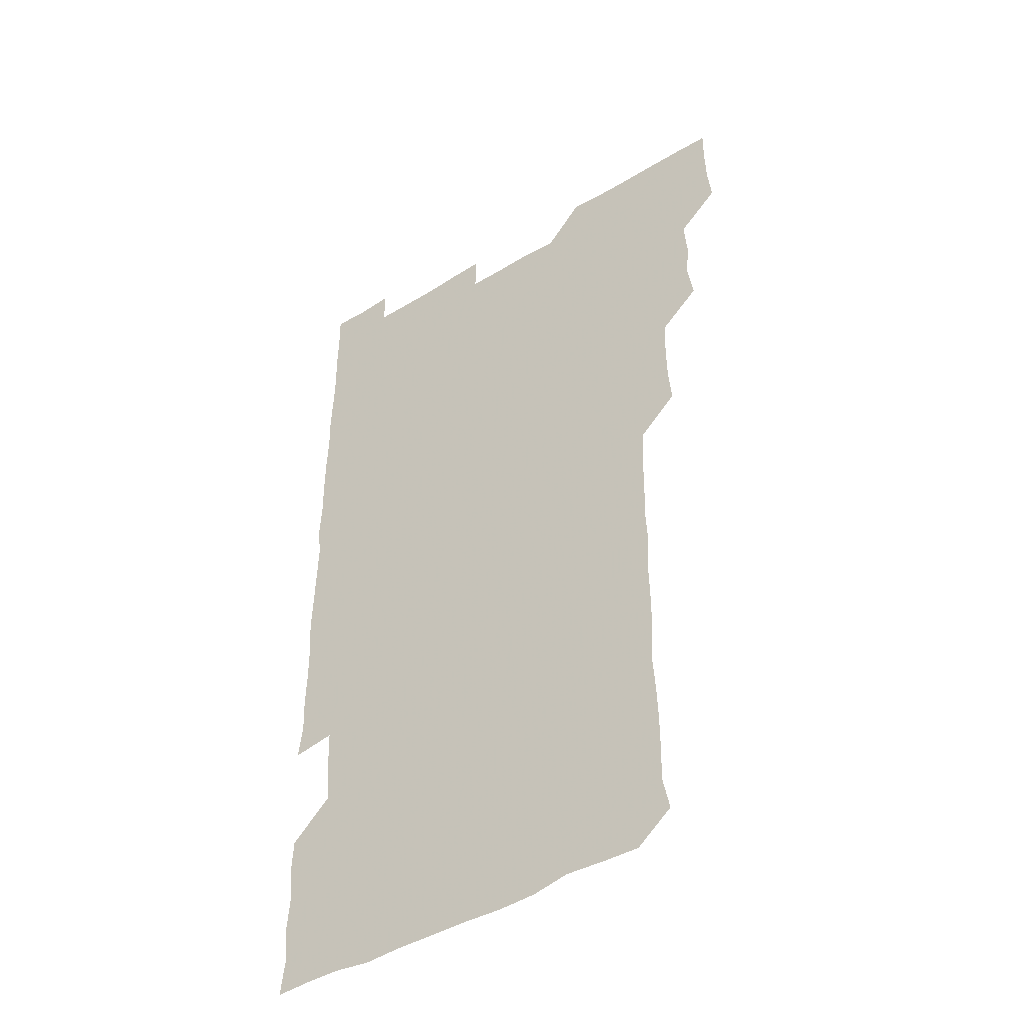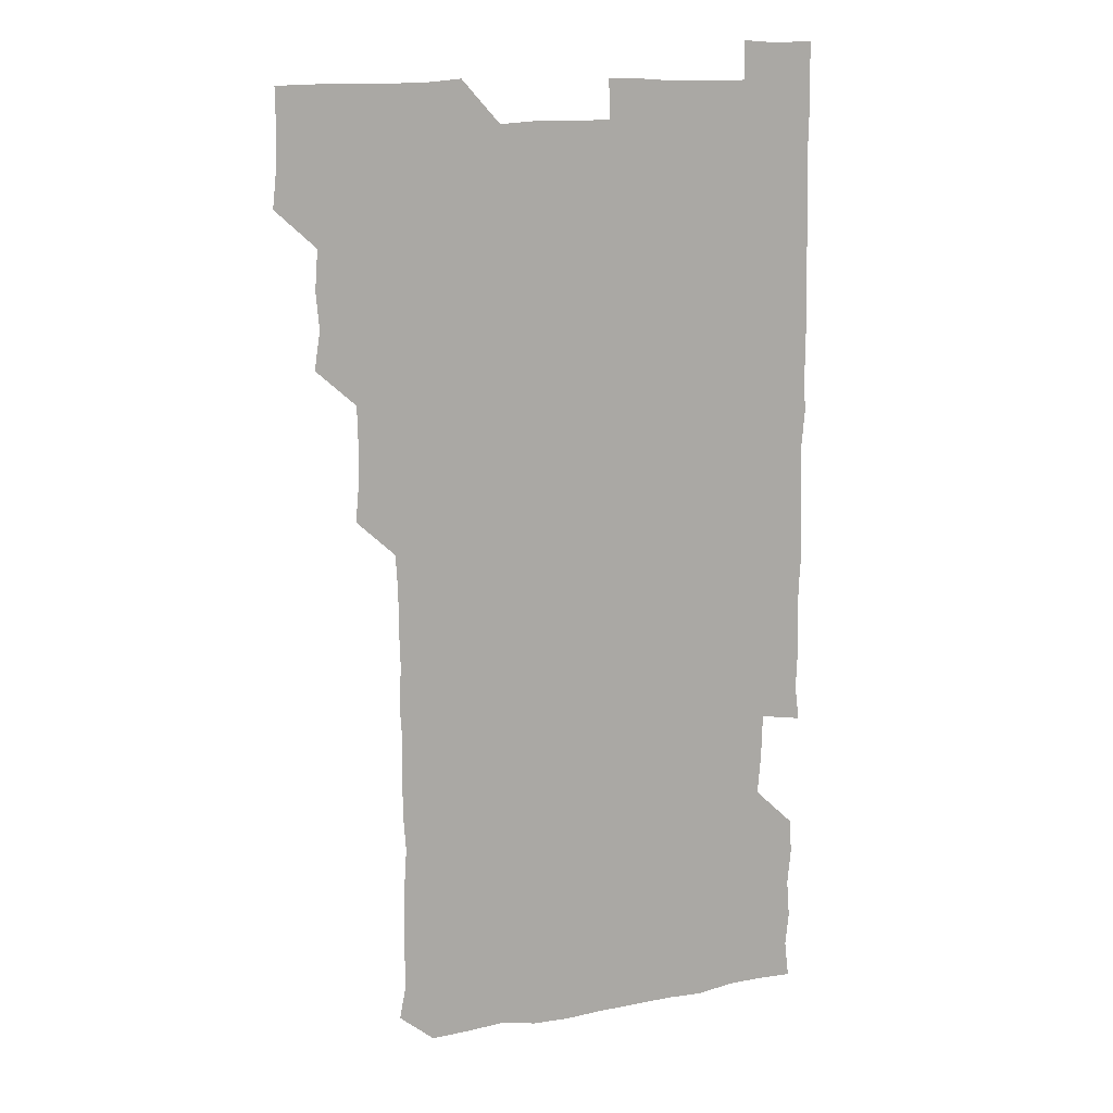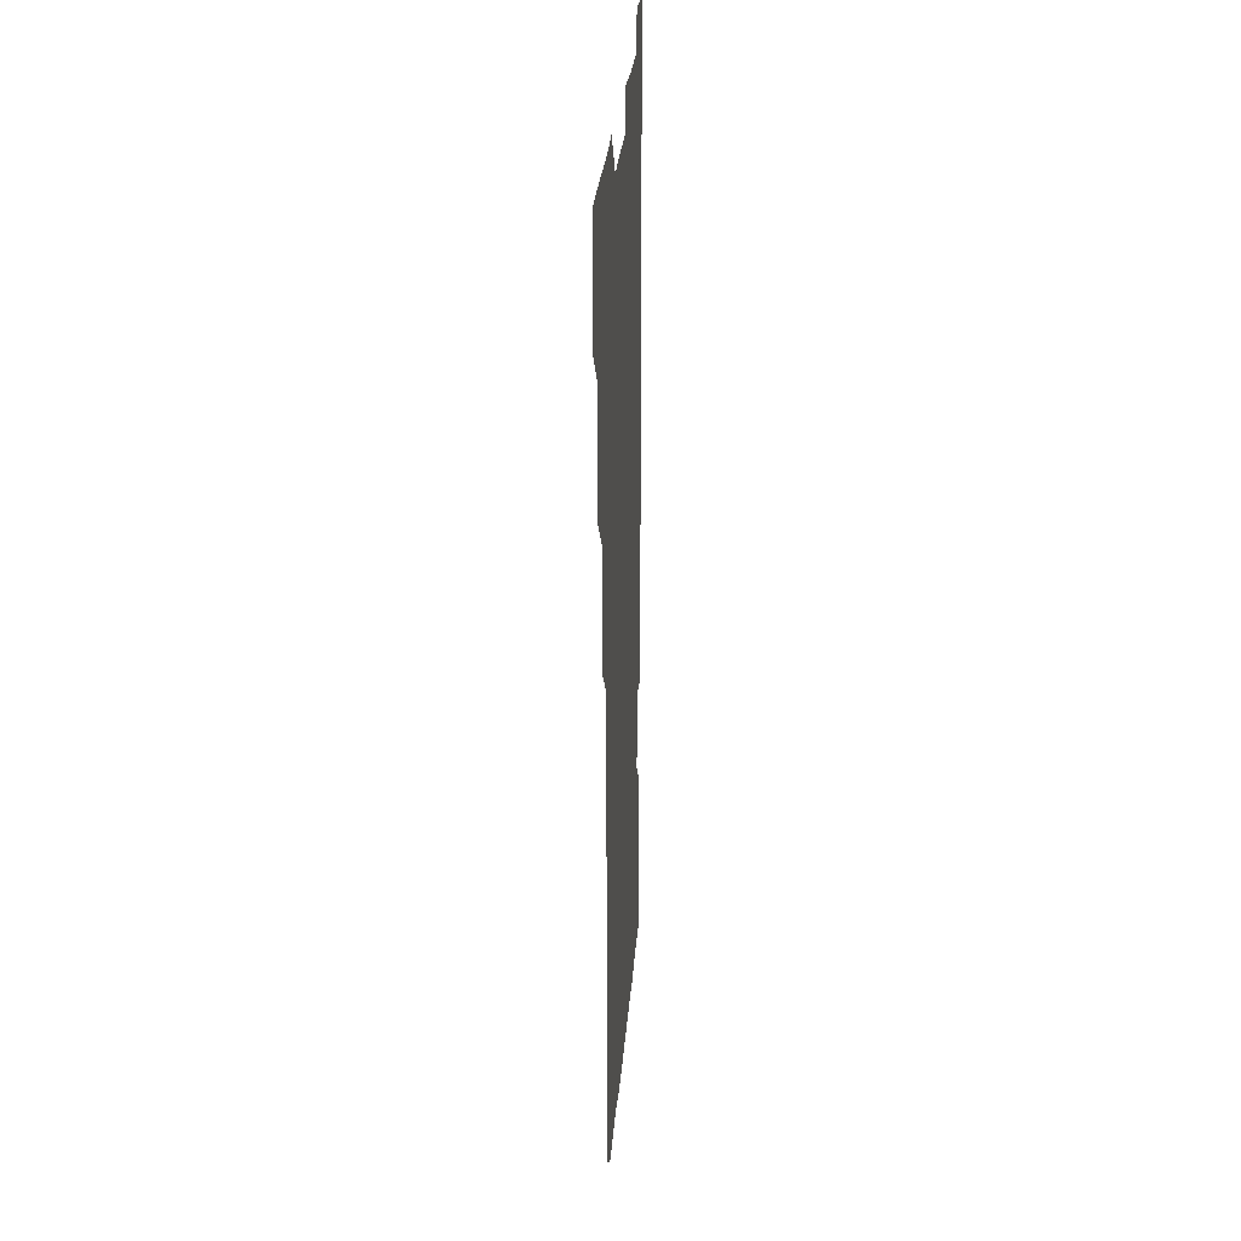
<metadata>
{"format":"obj","ext":"obj","renderer":"f3d","projection":"perspective","resolution":1024,"background":"white","views":[{"elev":-44.3,"azim":-144.5,"up":"+Y"},{"elev":13.5,"azim":-23.6,"up":"+Y"},{"elev":25.9,"azim":-85.9,"up":"+Y"}]}
</metadata>
<code>
v 479.1 525.8 0
v 480.6 540.5 0
v 481.1 555.6 0
v 481 570.8 0
v 493.6 464.6 0
v 495.9 480 0
v 494.6 494.8 0
v 495.8 510.7 0
v 495.9 525.9 0
v 497.1 540.7 0
v 496.5 555.6 0
v 495.8 571.2 0
v 508.8 404.3 0
v 510.1 418.8 0
v 510.4 433.9 0
v 510 450.1 0
v 510.9 465.9 0
v 511.2 480.9 0
v 511.3 496.1 0
v 510.4 510.7 0
v 512.4 526.1 0
v 511.7 540.7 0
v 511.4 555.5 0
v 510.8 571.3 0
v 523.2 193 0
v 526 207 0
v 525.7 221.1 0
v 525.7 235.9 0
v 526.1 249.8 0
v 527.2 266.3 0
v 526 281.8 0
v 526 297.2 0
v 526.3 313.2 0
v 525.3 327.7 0
v 526.1 343.3 0
v 525.6 358.3 0
v 525.6 374 0
v 524.7 389.6 0
v 526.1 405.8 0
v 526.8 421.3 0
v 526.4 436 0
v 526.8 451.4 0
v 526.2 466.1 0
v 526.9 481.4 0
v 527.1 496.2 0
v 526 511.1 0
v 526.6 525.9 0
v 526.5 540.7 0
v 526.3 555.6 0
v 526 571.2 0
v 537.7 181.1 0
v 542.1 197.2 0
v 541.1 210.3 0
v 541.2 225 0
v 543.4 241.3 0
v 541.9 256 0
v 542.4 271 0
v 541.2 285.3 0
v 541.4 300.4 0
v 542.1 316.1 0
v 542 331.3 0
v 542.1 346.3 0
v 541.1 360.6 0
v 542.3 376.6 0
v 541.1 391 0
v 541.2 406.2 0
v 541.6 421.4 0
v 541.1 436.1 0
v 541.1 451.1 0
v 541.7 466.4 0
v 541.1 481 0
v 541.6 496.2 0
v 542.3 511 0
v 541.9 525.6 0
v 541.3 540.7 0
v 540.8 556.4 0
v 541 571.5 0
v 552.3 181.4 0
v 555.3 196.1 0
v 556.5 211.5 0
v 557.6 227.6 0
v 557.1 242.1 0
v 557.8 257.8 0
v 557.5 272.3 0
v 557.1 286.9 0
v 556.3 301.2 0
v 556.6 316.3 0
v 556.8 331.7 0
v 556.2 346.1 0
v 556.9 361.8 0
v 556.8 376.6 0
v 555.9 390.9 0
v 556.1 406.1 0
v 556.4 421.2 0
v 556.6 436.5 0
v 556.7 451.5 0
v 556.5 466.3 0
v 556.6 481.3 0
v 556.5 496.2 0
v 556.6 510.9 0
v 556.4 525.6 0
v 556.2 540.5 0
v 555.9 555.1 0
v 554.4 572.7 0
v 569.2 182.2 0
v 570.9 196.6 0
v 572.5 213.4 0
v 572.4 228.1 0
v 571.9 242.2 0
v 571.8 257.2 0
v 571.6 271.6 0
v 571.7 286.8 0
v 570.8 300.8 0
v 571.9 317.5 0
v 571.6 331.7 0
v 570.8 345.7 0
v 571.8 362.1 0
v 570.7 375.9 0
v 572 392.2 0
v 571.7 406.8 0
v 571.4 421.2 0
v 571.4 436.4 0
v 571.6 451.5 0
v 570.7 465.9 0
v 571.3 481.2 0
v 571.5 496.2 0
v 571.3 511 0
v 571 526 0
v 571.4 540.2 0
v 570.3 555.4 0
v 583.6 179.1 0
v 586.1 197.7 0
v 587.2 212.5 0
v 586.5 226.8 0
v 586.3 241.6 0
v 586.2 256.5 0
v 586.6 272.2 0
v 586.2 286.3 0
v 586 301.1 0
v 586.3 316.6 0
v 586.2 331.4 0
v 586.3 346.7 0
v 586.3 361.8 0
v 586.4 376.8 0
v 586.3 391.6 0
v 585.9 405.8 0
v 586.4 421.7 0
v 585.8 435.9 0
v 586.3 451.4 0
v 586 466.2 0
v 586.1 481.1 0
v 586.3 496 0
v 586.3 510.9 0
v 586.2 525.8 0
v 586.1 540.7 0
v 585.5 556.5 0
v 599.3 178.5 0
v 600.3 195.7 0
v 601.6 213.9 0
v 601.5 227.8 0
v 601.5 242.4 0
v 601.2 256.7 0
v 601.3 271.3 0
v 601.3 287 0
v 601.4 302.4 0
v 601.1 316.5 0
v 601.4 332 0
v 601.3 346.9 0
v 601.2 361.8 0
v 601.2 376.7 0
v 601.2 391.6 0
v 601.2 406.7 0
v 601.2 421.7 0
v 601.4 436.9 0
v 601.2 451.4 0
v 601.3 466.4 0
v 601.3 481.2 0
v 601 496 0
v 601.2 510.9 0
v 601.2 525.8 0
v 601 541.1 0
v 601 556.2 0
v 614.8 179.1 0
v 616 196 0
v 615.9 213 0
v 616.1 227.2 0
v 616 242.3 0
v 615.9 255.4 0
v 616.2 272.4 0
v 616.1 286.4 0
v 616 301.6 0
v 616 316.8 0
v 616.2 332.6 0
v 616.1 346.8 0
v 616 361.5 0
v 616 376 0
v 616 391.4 0
v 616 405.8 0
v 616 421.5 0
v 616.1 436.5 0
v 616 451.3 0
v 616.1 466.3 0
v 616 481.2 0
v 616.2 496.1 0
v 616.1 511 0
v 616.2 525.7 0
v 616.3 540.4 0
v 616.5 556.4 0
v 616.2 572.4 0
v 630.8 179.1 0
v 631.2 196.9 0
v 630.8 212.6 0
v 630.7 227.5 0
v 630.8 241.8 0
v 631 257.5 0
v 631 272.3 0
v 631 286.7 0
v 630.9 301.3 0
v 631 315.5 0
v 630.8 331.9 0
v 630.8 346.9 0
v 630.9 361.6 0
v 630.9 377.1 0
v 630.9 391.4 0
v 630.9 406.5 0
v 631 421.3 0
v 630.8 436.7 0
v 630.9 451.1 0
v 630.8 466.6 0
v 630.9 481.1 0
v 630.9 496.1 0
v 631 511 0
v 631.1 525.8 0
v 631.1 540.9 0
v 631.2 555.5 0
v 629.6 572 0
v 647 179.3 0
v 646 197.2 0
v 645.6 212.7 0
v 645.6 226.9 0
v 645.5 242.4 0
v 645.9 256.6 0
v 645.6 272.2 0
v 645.6 287.3 0
v 645.7 301.2 0
v 645.6 317.9 0
v 645.6 332.2 0
v 645.6 346.9 0
v 645.7 361.6 0
v 645.7 376.7 0
v 645.7 391.6 0
v 645.5 406.8 0
v 645.9 421 0
v 645.5 436.7 0
v 645.8 451.3 0
v 645.5 466.6 0
v 645.6 481.3 0
v 645.9 496.1 0
v 645.9 511 0
v 646 525.8 0
v 646.3 540.4 0
v 646.1 555.6 0
v 645.2 570.9 0
v 662.7 178.5 0
v 660.6 196.8 0
v 660.2 212.8 0
v 660.3 227.2 0
v 661 240.7 0
v 660.2 257.2 0
v 660.4 271.8 0
v 660.5 286.9 0
v 660.4 302.3 0
v 660.5 317 0
v 660.4 331.9 0
v 660.5 346.6 0
v 660.3 361.9 0
v 660.2 376.9 0
v 660.3 391.8 0
v 660.3 406.7 0
v 660.3 421.5 0
v 661.5 435.7 0
v 660.6 451.5 0
v 661.1 466 0
v 660.7 481.2 0
v 660.5 496.3 0
v 660.1 511 0
v 661.1 525.8 0
v 660.8 540.7 0
v 661 555.5 0
v 660.6 570.9 0
v 677.7 180.4 0
v 676.5 195.2 0
v 675 212 0
v 675.3 226.6 0
v 675 242.1 0
v 675.1 256.3 0
v 675 271 0
v 675.2 286.6 0
v 675.8 301.7 0
v 674.9 317 0
v 676.1 330.7 0
v 675.1 346.7 0
v 675.3 361.5 0
v 675.2 376.6 0
v 675.8 391.1 0
v 675.2 406.5 0
v 674.9 421.7 0
v 675.5 436.4 0
v 675 451.7 0
v 675.4 466.3 0
v 675.1 481.5 0
v 675 496.2 0
v 676.6 511.1 0
v 676.1 526 0
v 675.7 540.9 0
v 675.9 555.7 0
v 676 571 0
v 675.8 586.5 0
v 692.7 180.4 0
v 690.4 196.8 0
v 690 211.6 0
v 690.6 225.6 0
v 689.8 241.5 0
v 688.8 256 0
v 689.2 267.9 0
v 690.5 284.1 0
v 691.1 302.3 0
v 689.8 316.6 0
v 689.7 331.6 0
v 689.6 346.4 0
v 689.8 361.3 0
v 689.8 376.4 0
v 690.5 390.8 0
v 690.1 406.1 0
v 690 421.2 0
v 690.5 436.2 0
v 690 451.3 0
v 689.7 466.3 0
v 690.8 480.8 0
v 690.1 496.1 0
v 691.1 510.8 0
v 690.5 526.2 0
v 690.7 541 0
v 690.5 555.7 0
v 690.8 570.6 0
v 690.9 585.5 0
v 706.7 179.7 0
v 705 194.6 0
v 706.4 208.4 0
v 705.2 223.7 0
v 706.6 238 0
v 705.9 252 0
v 708.6 299.2 0
v 706.8 313.2 0
v 707.4 327.9 0
v 706.9 343.2 0
v 707 358.5 0
v 708 373.6 0
v 707.4 388.4 0
v 707 403.6 0
v 706.5 419.3 0
v 707.9 434.2 0
v 707.2 449.4 0
v 707.4 464.6 0
v 707.2 479.7 0
v 706.6 495.1 0
v 707 509.9 0
v 706.2 525.3 0
v 705.9 540.8 0
v 706.2 556 0
v 705.9 570.9 0
v 706.2 586.2 0
f 8 9 1
f 1 9 2
f 9 10 2
f 2 10 3
f 10 11 3
f 3 11 4
f 11 12 4
f 16 17 5
f 5 17 6
f 17 18 6
f 6 18 7
f 18 19 7
f 7 19 8
f 19 20 8
f 8 20 9
f 20 21 9
f 9 21 10
f 21 22 10
f 10 22 11
f 22 23 11
f 11 23 12
f 23 24 12
f 38 39 13
f 13 39 14
f 39 40 14
f 14 40 15
f 40 41 15
f 15 41 16
f 41 42 16
f 16 42 17
f 42 43 17
f 17 43 18
f 43 44 18
f 18 44 19
f 44 45 19
f 19 45 20
f 45 46 20
f 20 46 21
f 46 47 21
f 21 47 22
f 47 48 22
f 22 48 23
f 48 49 23
f 23 49 24
f 49 50 24
f 51 52 25
f 25 52 26
f 52 53 26
f 26 53 27
f 53 54 27
f 27 54 28
f 54 55 28
f 28 55 29
f 55 56 29
f 29 56 30
f 56 57 30
f 30 57 31
f 57 58 31
f 31 58 32
f 58 59 32
f 32 59 33
f 59 60 33
f 33 60 34
f 60 61 34
f 34 61 35
f 61 62 35
f 35 62 36
f 62 63 36
f 36 63 37
f 63 64 37
f 37 64 38
f 64 65 38
f 38 65 39
f 65 66 39
f 39 66 40
f 66 67 40
f 40 67 41
f 67 68 41
f 41 68 42
f 68 69 42
f 42 69 43
f 69 70 43
f 43 70 44
f 70 71 44
f 44 71 45
f 71 72 45
f 45 72 46
f 72 73 46
f 46 73 47
f 73 74 47
f 47 74 48
f 74 75 48
f 48 75 49
f 75 76 49
f 49 76 50
f 76 77 50
f 51 78 52
f 78 79 52
f 52 79 53
f 79 80 53
f 53 80 54
f 80 81 54
f 54 81 55
f 81 82 55
f 55 82 56
f 82 83 56
f 56 83 57
f 83 84 57
f 57 84 58
f 84 85 58
f 58 85 59
f 85 86 59
f 59 86 60
f 86 87 60
f 60 87 61
f 87 88 61
f 61 88 62
f 88 89 62
f 62 89 63
f 89 90 63
f 63 90 64
f 90 91 64
f 64 91 65
f 91 92 65
f 65 92 66
f 92 93 66
f 66 93 67
f 93 94 67
f 67 94 68
f 94 95 68
f 68 95 69
f 95 96 69
f 69 96 70
f 96 97 70
f 70 97 71
f 97 98 71
f 71 98 72
f 98 99 72
f 72 99 73
f 99 100 73
f 73 100 74
f 100 101 74
f 74 101 75
f 101 102 75
f 75 102 76
f 102 103 76
f 76 103 77
f 103 104 77
f 78 105 79
f 105 106 79
f 79 106 80
f 106 107 80
f 80 107 81
f 107 108 81
f 81 108 82
f 108 109 82
f 82 109 83
f 109 110 83
f 83 110 84
f 110 111 84
f 84 111 85
f 111 112 85
f 85 112 86
f 112 113 86
f 86 113 87
f 113 114 87
f 87 114 88
f 114 115 88
f 88 115 89
f 115 116 89
f 89 116 90
f 116 117 90
f 90 117 91
f 117 118 91
f 91 118 92
f 118 119 92
f 92 119 93
f 119 120 93
f 93 120 94
f 120 121 94
f 94 121 95
f 121 122 95
f 95 122 96
f 122 123 96
f 96 123 97
f 123 124 97
f 97 124 98
f 124 125 98
f 98 125 99
f 125 126 99
f 99 126 100
f 126 127 100
f 100 127 101
f 127 128 101
f 101 128 102
f 128 129 102
f 102 129 103
f 129 130 103
f 103 130 104
f 105 131 106
f 131 132 106
f 106 132 107
f 132 133 107
f 107 133 108
f 133 134 108
f 108 134 109
f 134 135 109
f 109 135 110
f 135 136 110
f 110 136 111
f 136 137 111
f 111 137 112
f 137 138 112
f 112 138 113
f 138 139 113
f 113 139 114
f 139 140 114
f 114 140 115
f 140 141 115
f 115 141 116
f 141 142 116
f 116 142 117
f 142 143 117
f 117 143 118
f 143 144 118
f 118 144 119
f 144 145 119
f 119 145 120
f 145 146 120
f 120 146 121
f 146 147 121
f 121 147 122
f 147 148 122
f 122 148 123
f 148 149 123
f 123 149 124
f 149 150 124
f 124 150 125
f 150 151 125
f 125 151 126
f 151 152 126
f 126 152 127
f 152 153 127
f 127 153 128
f 153 154 128
f 128 154 129
f 154 155 129
f 129 155 130
f 155 156 130
f 131 157 132
f 157 158 132
f 132 158 133
f 158 159 133
f 133 159 134
f 159 160 134
f 134 160 135
f 160 161 135
f 135 161 136
f 161 162 136
f 136 162 137
f 162 163 137
f 137 163 138
f 163 164 138
f 138 164 139
f 164 165 139
f 139 165 140
f 165 166 140
f 140 166 141
f 166 167 141
f 141 167 142
f 167 168 142
f 142 168 143
f 168 169 143
f 143 169 144
f 169 170 144
f 144 170 145
f 170 171 145
f 145 171 146
f 171 172 146
f 146 172 147
f 172 173 147
f 147 173 148
f 173 174 148
f 148 174 149
f 174 175 149
f 149 175 150
f 175 176 150
f 150 176 151
f 176 177 151
f 151 177 152
f 177 178 152
f 152 178 153
f 178 179 153
f 153 179 154
f 179 180 154
f 154 180 155
f 180 181 155
f 155 181 156
f 181 182 156
f 157 183 158
f 183 184 158
f 158 184 159
f 184 185 159
f 159 185 160
f 185 186 160
f 160 186 161
f 186 187 161
f 161 187 162
f 187 188 162
f 162 188 163
f 188 189 163
f 163 189 164
f 189 190 164
f 164 190 165
f 190 191 165
f 165 191 166
f 191 192 166
f 166 192 167
f 192 193 167
f 167 193 168
f 193 194 168
f 168 194 169
f 194 195 169
f 169 195 170
f 195 196 170
f 170 196 171
f 196 197 171
f 171 197 172
f 197 198 172
f 172 198 173
f 198 199 173
f 173 199 174
f 199 200 174
f 174 200 175
f 200 201 175
f 175 201 176
f 201 202 176
f 176 202 177
f 202 203 177
f 177 203 178
f 203 204 178
f 178 204 179
f 204 205 179
f 179 205 180
f 205 206 180
f 180 206 181
f 206 207 181
f 181 207 182
f 207 208 182
f 183 210 184
f 210 211 184
f 184 211 185
f 211 212 185
f 185 212 186
f 212 213 186
f 186 213 187
f 213 214 187
f 187 214 188
f 214 215 188
f 188 215 189
f 215 216 189
f 189 216 190
f 216 217 190
f 190 217 191
f 217 218 191
f 191 218 192
f 218 219 192
f 192 219 193
f 219 220 193
f 193 220 194
f 220 221 194
f 194 221 195
f 221 222 195
f 195 222 196
f 222 223 196
f 196 223 197
f 223 224 197
f 197 224 198
f 224 225 198
f 198 225 199
f 225 226 199
f 199 226 200
f 226 227 200
f 200 227 201
f 227 228 201
f 201 228 202
f 228 229 202
f 202 229 203
f 229 230 203
f 203 230 204
f 230 231 204
f 204 231 205
f 231 232 205
f 205 232 206
f 232 233 206
f 206 233 207
f 233 234 207
f 207 234 208
f 234 235 208
f 208 235 209
f 235 236 209
f 210 237 211
f 237 238 211
f 211 238 212
f 238 239 212
f 212 239 213
f 239 240 213
f 213 240 214
f 240 241 214
f 214 241 215
f 241 242 215
f 215 242 216
f 242 243 216
f 216 243 217
f 243 244 217
f 217 244 218
f 244 245 218
f 218 245 219
f 245 246 219
f 219 246 220
f 246 247 220
f 220 247 221
f 247 248 221
f 221 248 222
f 248 249 222
f 222 249 223
f 249 250 223
f 223 250 224
f 250 251 224
f 224 251 225
f 251 252 225
f 225 252 226
f 252 253 226
f 226 253 227
f 253 254 227
f 227 254 228
f 254 255 228
f 228 255 229
f 255 256 229
f 229 256 230
f 256 257 230
f 230 257 231
f 257 258 231
f 231 258 232
f 258 259 232
f 232 259 233
f 259 260 233
f 233 260 234
f 260 261 234
f 234 261 235
f 261 262 235
f 235 262 236
f 262 263 236
f 237 264 238
f 264 265 238
f 238 265 239
f 265 266 239
f 239 266 240
f 266 267 240
f 240 267 241
f 267 268 241
f 241 268 242
f 268 269 242
f 242 269 243
f 269 270 243
f 243 270 244
f 270 271 244
f 244 271 245
f 271 272 245
f 245 272 246
f 272 273 246
f 246 273 247
f 273 274 247
f 247 274 248
f 274 275 248
f 248 275 249
f 275 276 249
f 249 276 250
f 276 277 250
f 250 277 251
f 277 278 251
f 251 278 252
f 278 279 252
f 252 279 253
f 279 280 253
f 253 280 254
f 280 281 254
f 254 281 255
f 281 282 255
f 255 282 256
f 282 283 256
f 256 283 257
f 283 284 257
f 257 284 258
f 284 285 258
f 258 285 259
f 285 286 259
f 259 286 260
f 286 287 260
f 260 287 261
f 287 288 261
f 261 288 262
f 288 289 262
f 262 289 263
f 289 290 263
f 264 291 265
f 291 292 265
f 265 292 266
f 292 293 266
f 266 293 267
f 293 294 267
f 267 294 268
f 294 295 268
f 268 295 269
f 295 296 269
f 269 296 270
f 296 297 270
f 270 297 271
f 297 298 271
f 271 298 272
f 298 299 272
f 272 299 273
f 299 300 273
f 273 300 274
f 300 301 274
f 274 301 275
f 301 302 275
f 275 302 276
f 302 303 276
f 276 303 277
f 303 304 277
f 277 304 278
f 304 305 278
f 278 305 279
f 305 306 279
f 279 306 280
f 306 307 280
f 280 307 281
f 307 308 281
f 281 308 282
f 308 309 282
f 282 309 283
f 309 310 283
f 283 310 284
f 310 311 284
f 284 311 285
f 311 312 285
f 285 312 286
f 312 313 286
f 286 313 287
f 313 314 287
f 287 314 288
f 314 315 288
f 288 315 289
f 315 316 289
f 289 316 290
f 316 317 290
f 291 319 292
f 319 320 292
f 292 320 293
f 320 321 293
f 293 321 294
f 321 322 294
f 294 322 295
f 322 323 295
f 295 323 296
f 323 324 296
f 296 324 297
f 324 325 297
f 297 325 298
f 325 326 298
f 298 326 299
f 326 327 299
f 299 327 300
f 327 328 300
f 300 328 301
f 328 329 301
f 301 329 302
f 329 330 302
f 302 330 303
f 330 331 303
f 303 331 304
f 331 332 304
f 304 332 305
f 332 333 305
f 305 333 306
f 333 334 306
f 306 334 307
f 334 335 307
f 307 335 308
f 335 336 308
f 308 336 309
f 336 337 309
f 309 337 310
f 337 338 310
f 310 338 311
f 338 339 311
f 311 339 312
f 339 340 312
f 312 340 313
f 340 341 313
f 313 341 314
f 341 342 314
f 314 342 315
f 342 343 315
f 315 343 316
f 343 344 316
f 316 344 317
f 344 345 317
f 317 345 318
f 345 346 318
f 319 347 320
f 347 348 320
f 320 348 321
f 348 349 321
f 321 349 322
f 349 350 322
f 322 350 323
f 350 351 323
f 323 351 324
f 351 352 324
f 324 352 325
f 327 353 328
f 353 354 328
f 328 354 329
f 354 355 329
f 329 355 330
f 355 356 330
f 330 356 331
f 356 357 331
f 331 357 332
f 357 358 332
f 332 358 333
f 358 359 333
f 333 359 334
f 359 360 334
f 334 360 335
f 360 361 335
f 335 361 336
f 361 362 336
f 336 362 337
f 362 363 337
f 337 363 338
f 363 364 338
f 338 364 339
f 364 365 339
f 339 365 340
f 365 366 340
f 340 366 341
f 366 367 341
f 341 367 342
f 367 368 342
f 342 368 343
f 368 369 343
f 343 369 344
f 369 370 344
f 344 370 345
f 370 371 345
f 345 371 346
f 371 372 346

</code>
